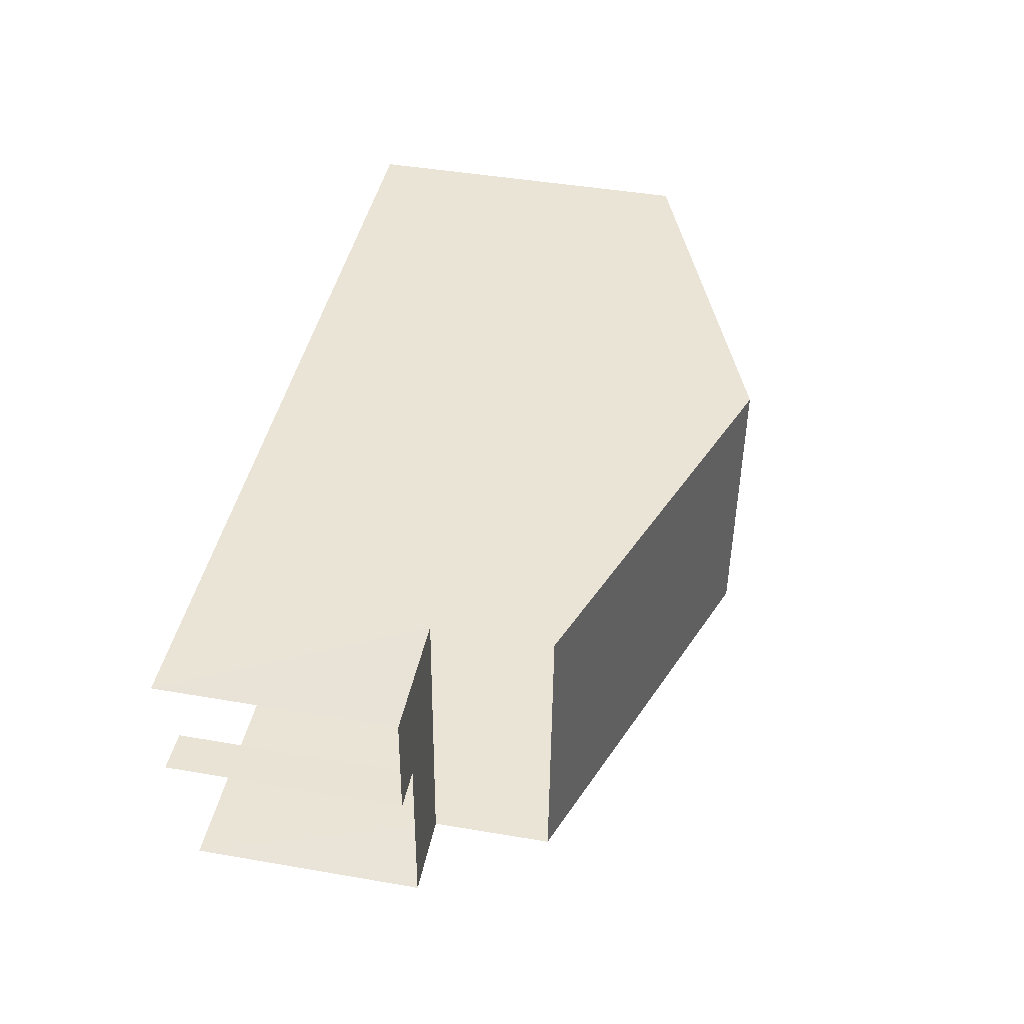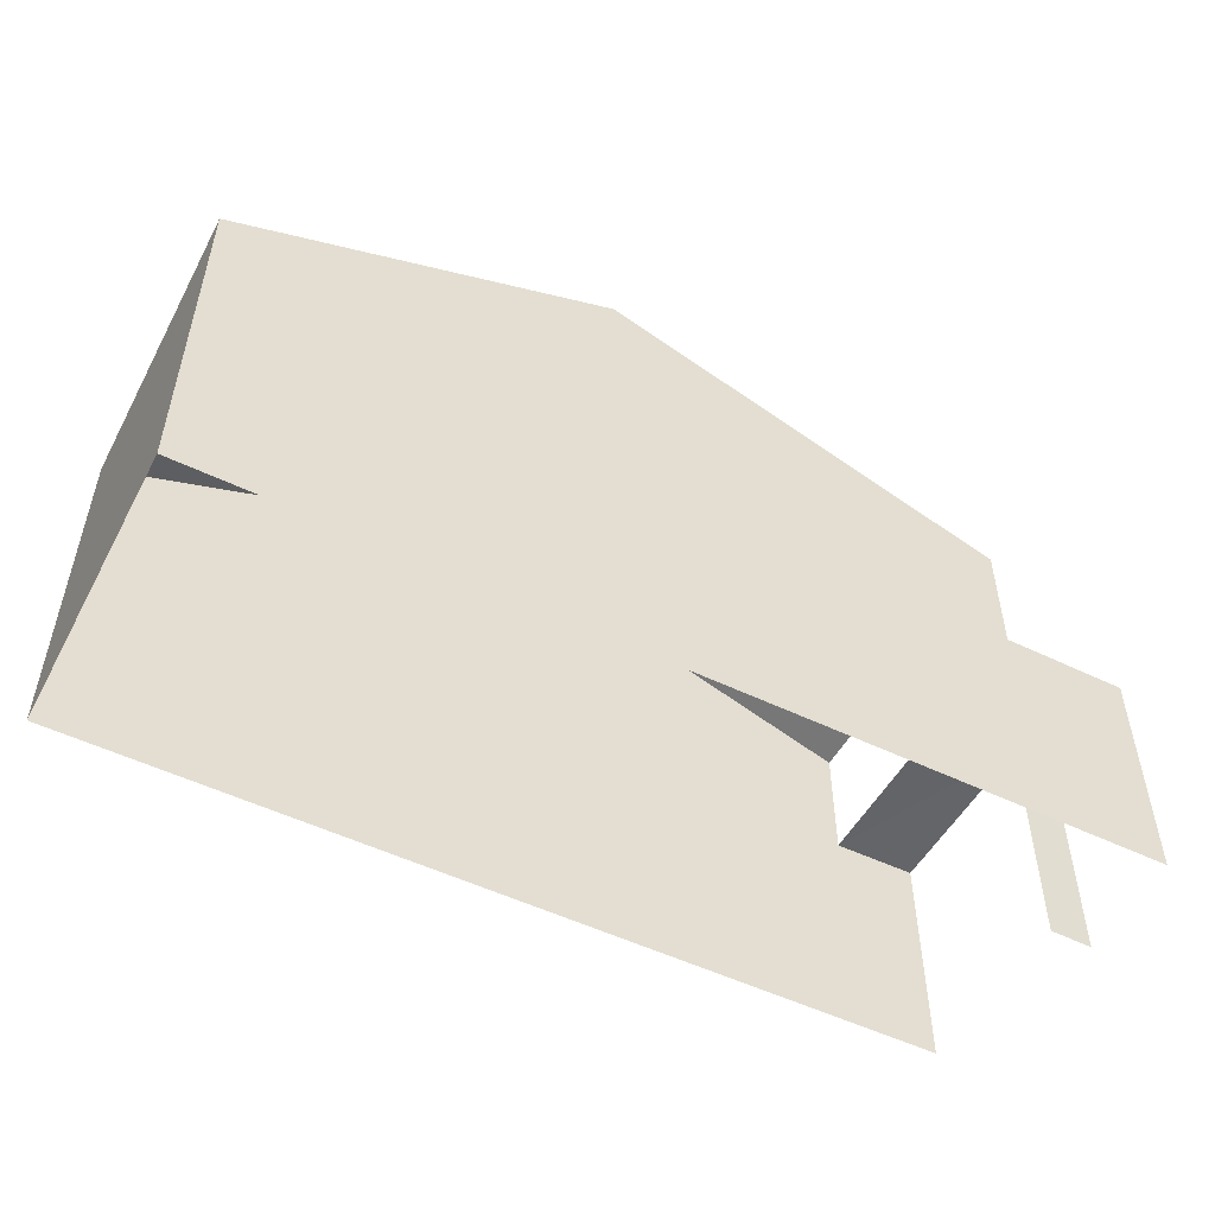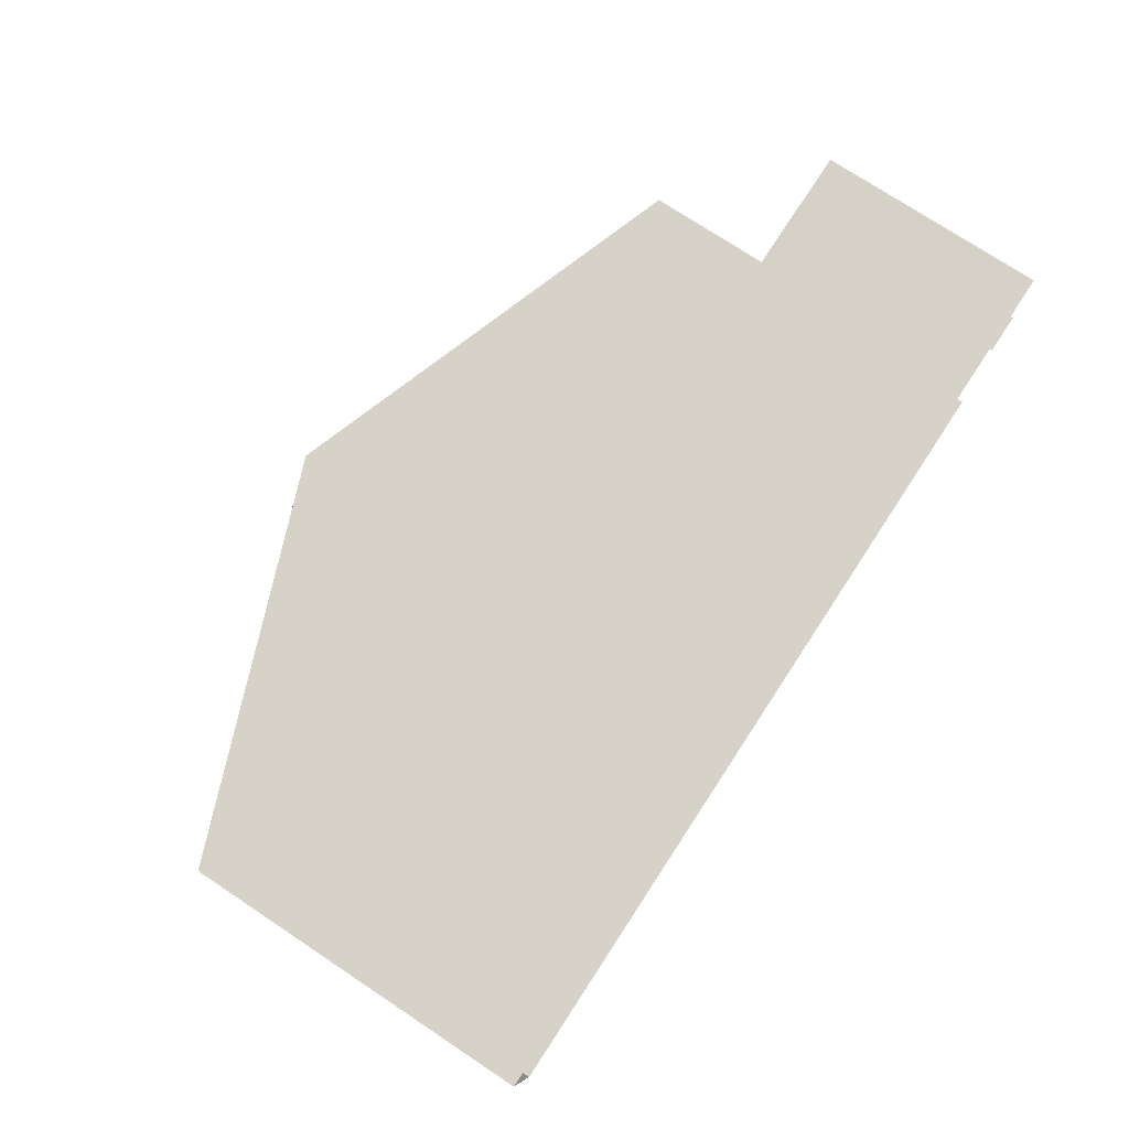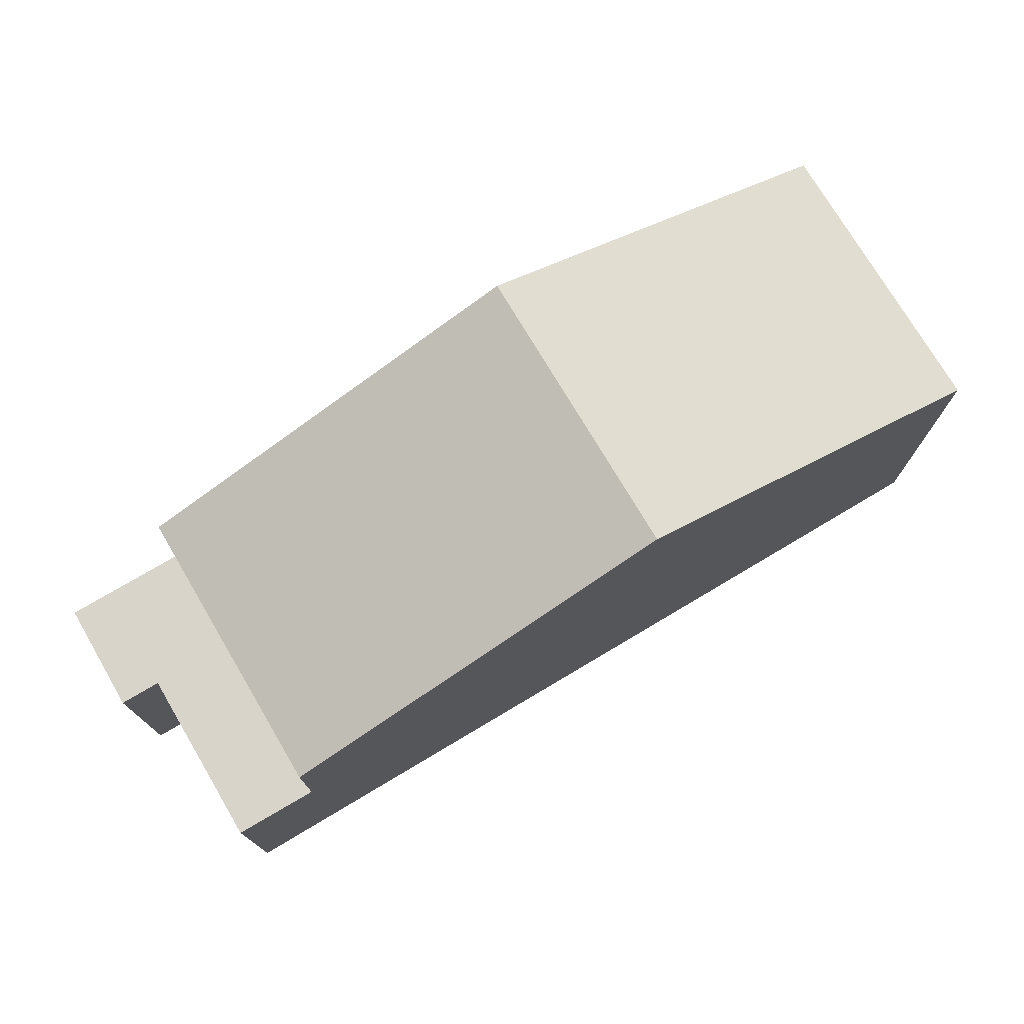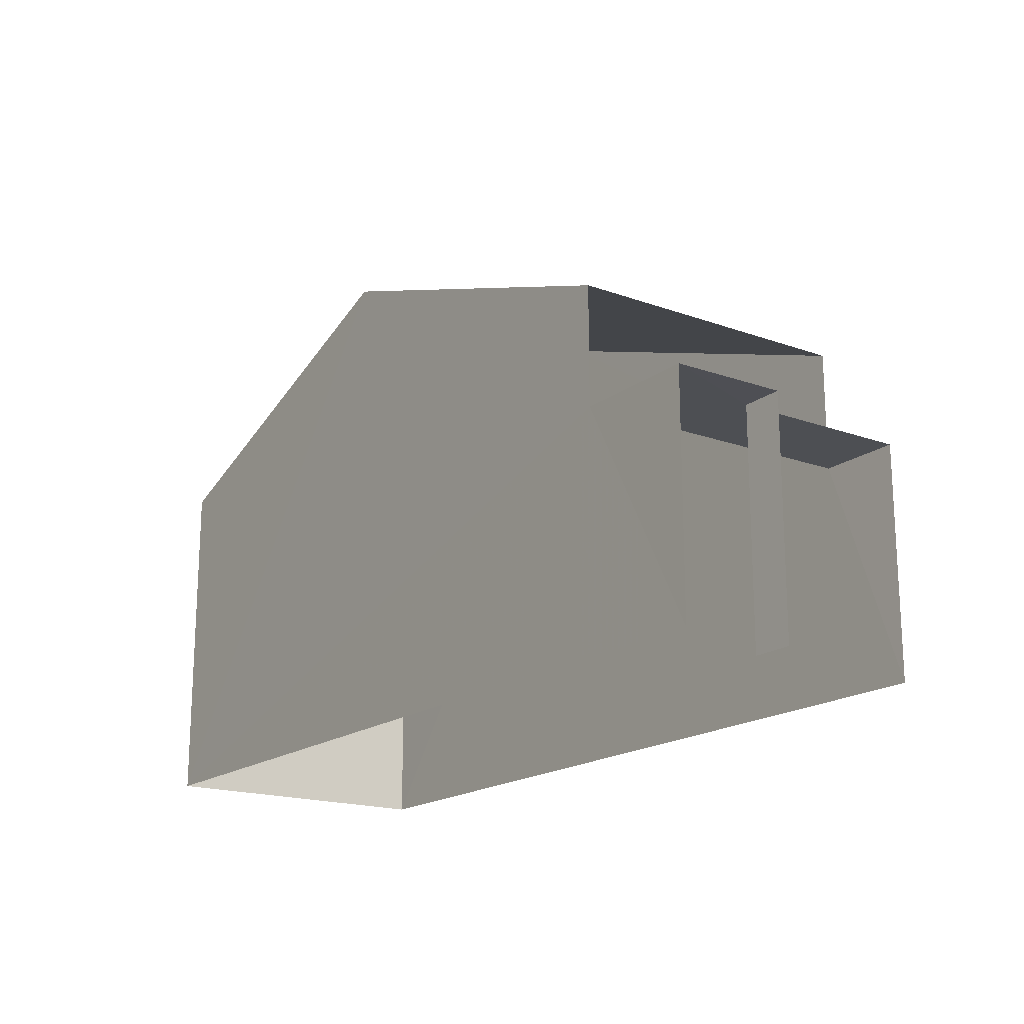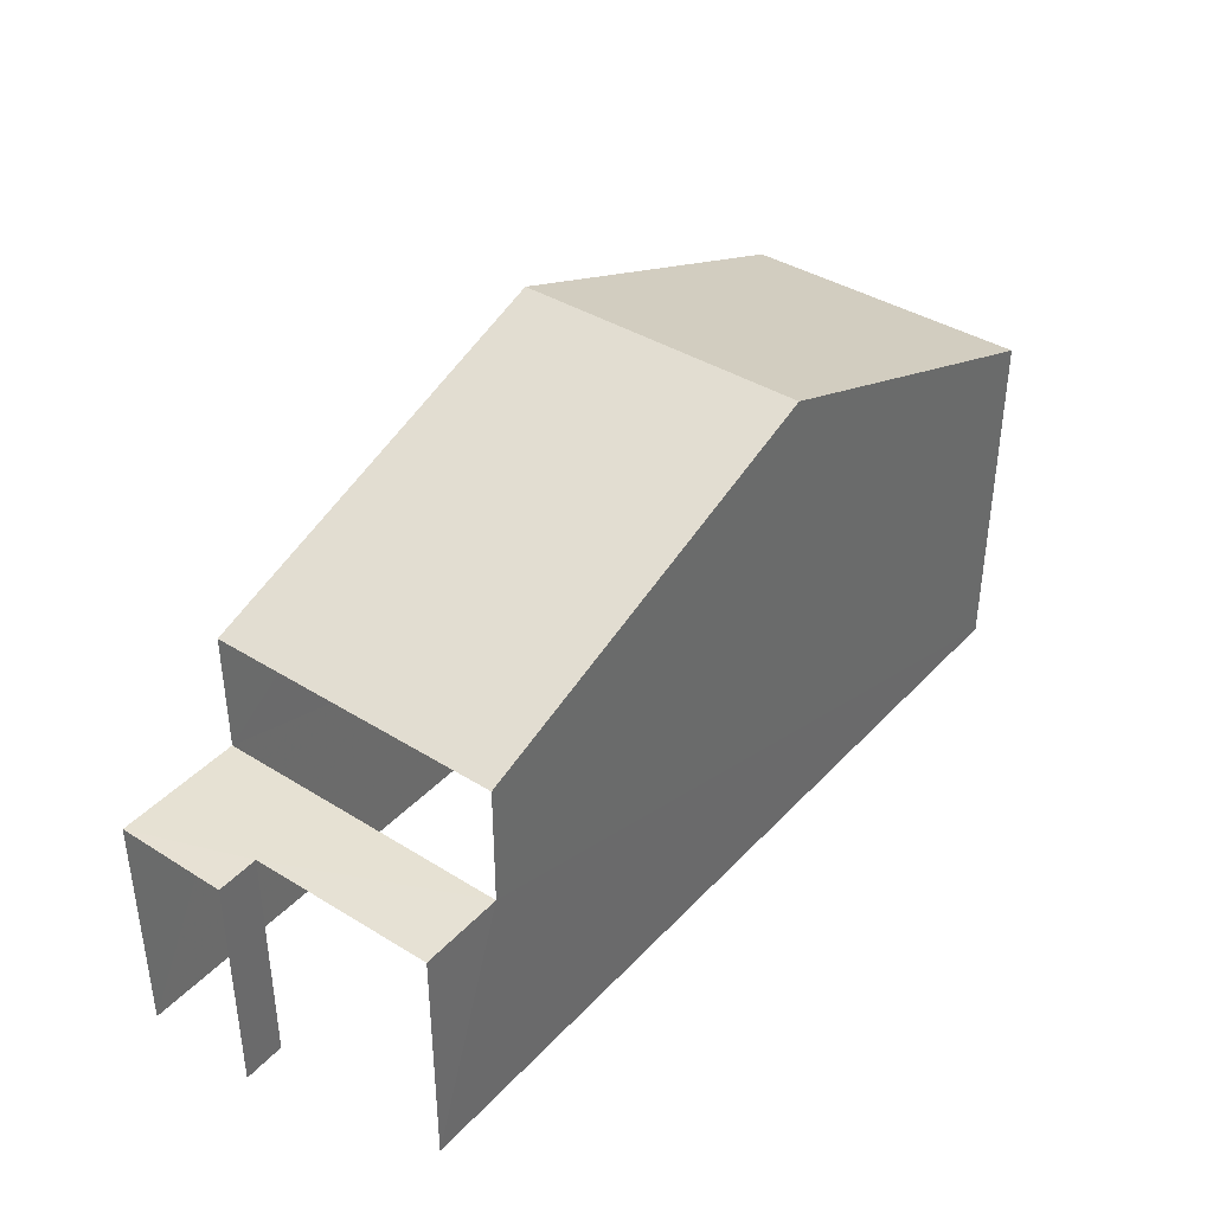
<metadata>
{"format":"obj","ext":"obj","renderer":"f3d","projection":"perspective","resolution":1024,"background":"white","views":[{"elev":45.1,"azim":-78.9,"up":"+Y"},{"elev":-51.5,"azim":149.4,"up":"+Z"},{"elev":75.5,"azim":123.4,"up":"+Y"},{"elev":75.2,"azim":-33.6,"up":"+Z"},{"elev":-17.9,"azim":-127.9,"up":"+Z"},{"elev":39.1,"azim":-54.9,"up":"+Z"}]}
</metadata>
<code>
v -3.723e+05 -1.039e+05 31.32
v -3.723e+05 -1.039e+05 31.32
v -3.723e+05 -1.039e+05 31.32
v -3.723e+05 -1.039e+05 31.32
v -3.723e+05 -1.039e+05 31.32
v -3.723e+05 -1.039e+05 31.32
v -3.723e+05 -1.039e+05 40.73
v -3.723e+05 -1.039e+05 38.02
v -3.723e+05 -1.039e+05 40.73
v -3.723e+05 -1.039e+05 38.02
v -3.723e+05 -1.039e+05 35.74
v -3.723e+05 -1.039e+05 35.74
v -3.723e+05 -1.039e+05 35.74
v -3.723e+05 -1.039e+05 35.74
v -3.723e+05 -1.039e+05 35.74
v -3.723e+05 -1.039e+05 35.74
v -3.723e+05 -1.039e+05 38.02
v -3.723e+05 -1.039e+05 38.02
f 1 2 3
f 3 2 4
f 1 5 2
f 4 2 6
f 15 4 6
f 14 15 6
f 11 2 5
f 11 13 2
f 16 18 17
f 16 12 18
f 7 8 9
f 7 10 8
f 11 12 13
f 14 13 15
f 15 13 16
f 13 12 16
f 17 18 7
f 9 17 7
f 11 5 12
f 5 1 12
f 18 12 7
f 1 10 7
f 12 1 7
f 10 1 3
f 8 10 3
f 13 6 2
f 13 14 6
f 8 3 9
f 17 9 16
f 16 3 4
f 16 4 15
f 9 3 16

</code>
